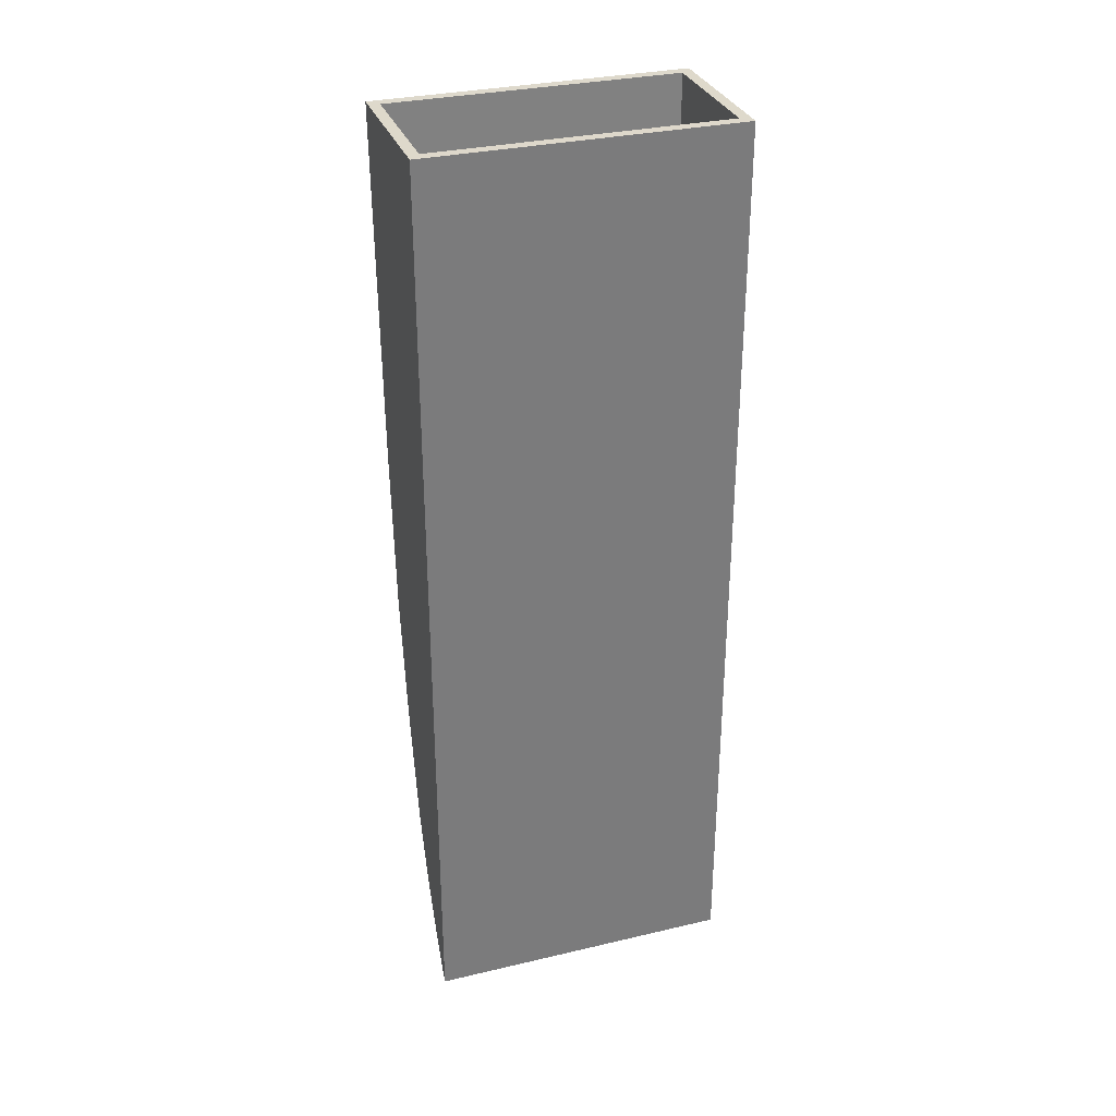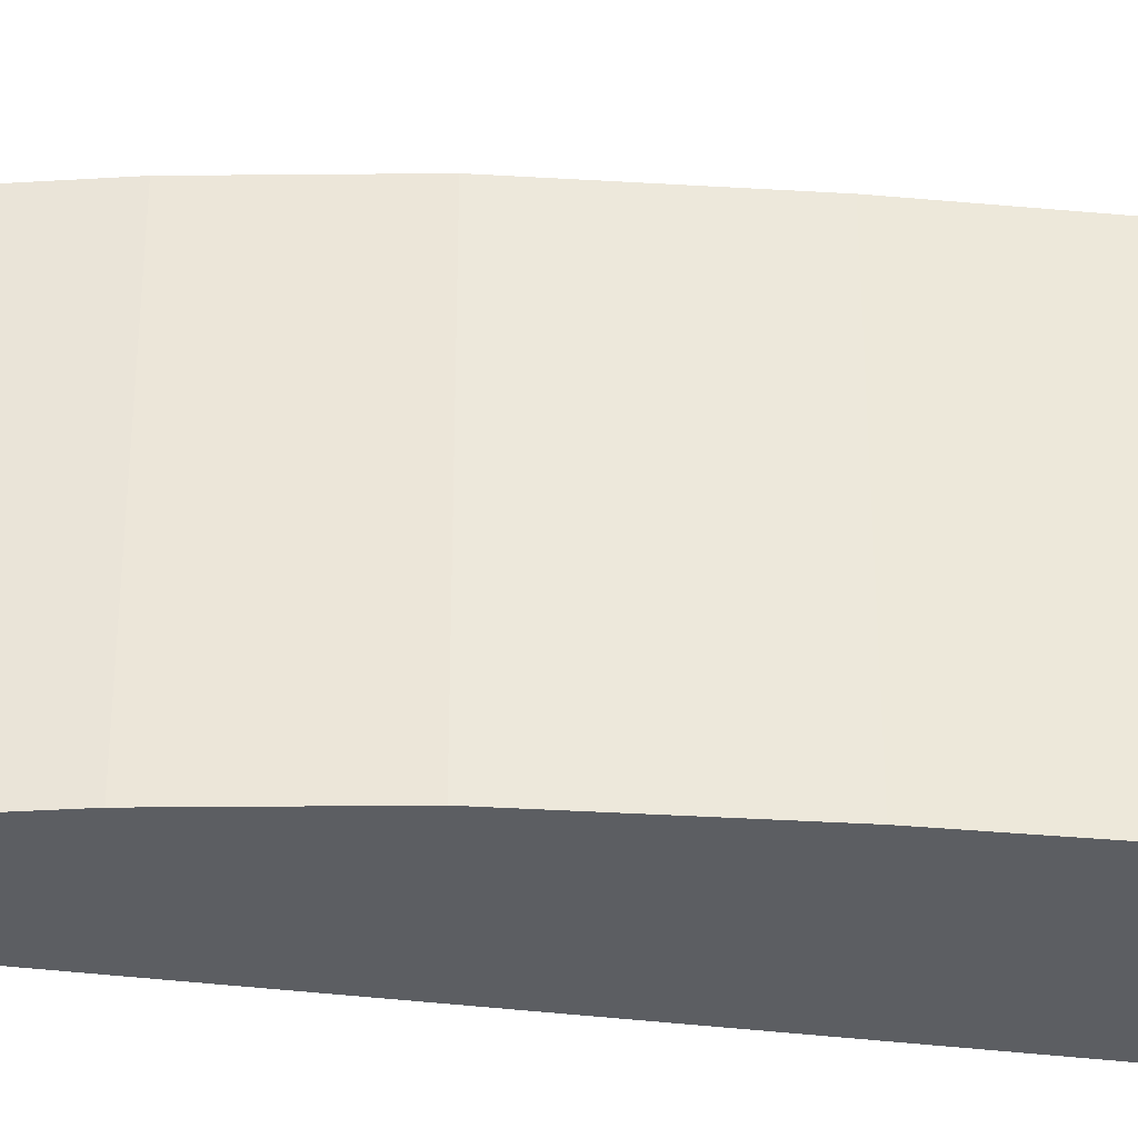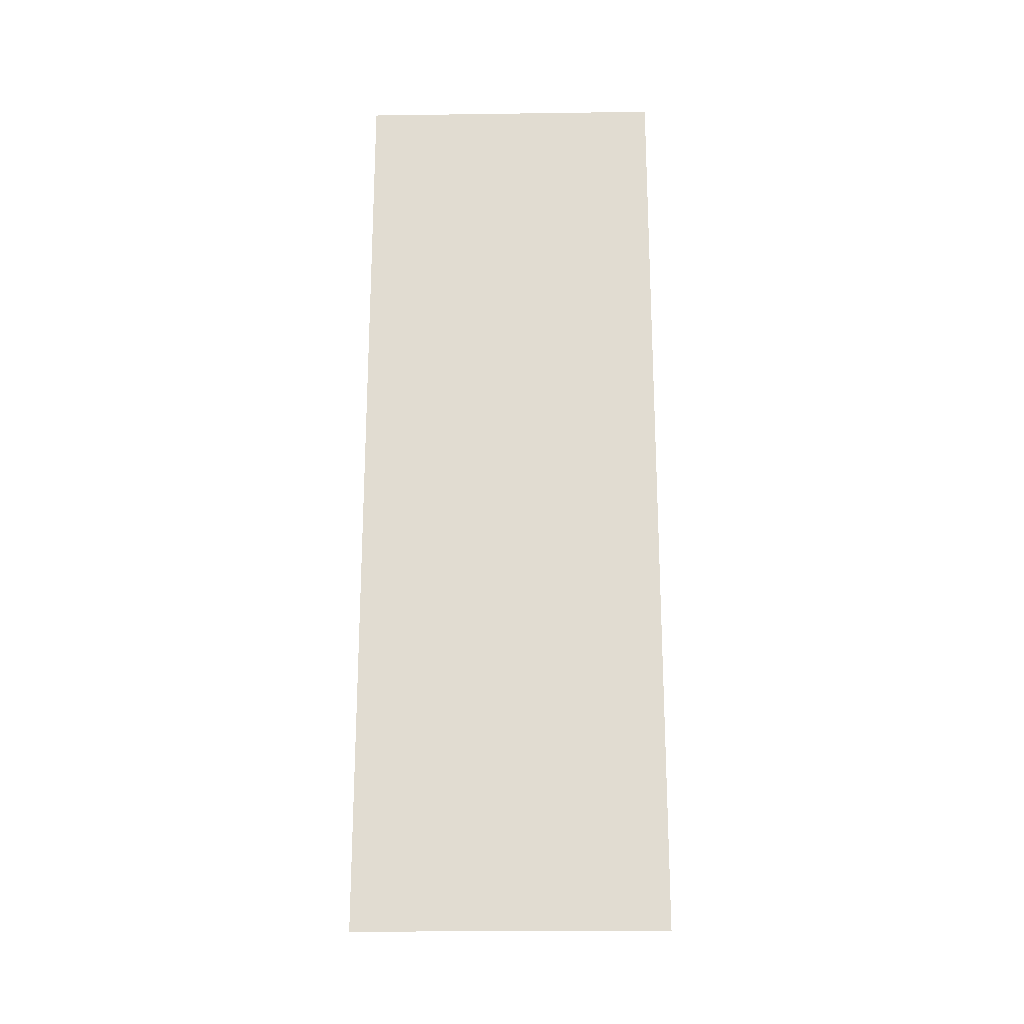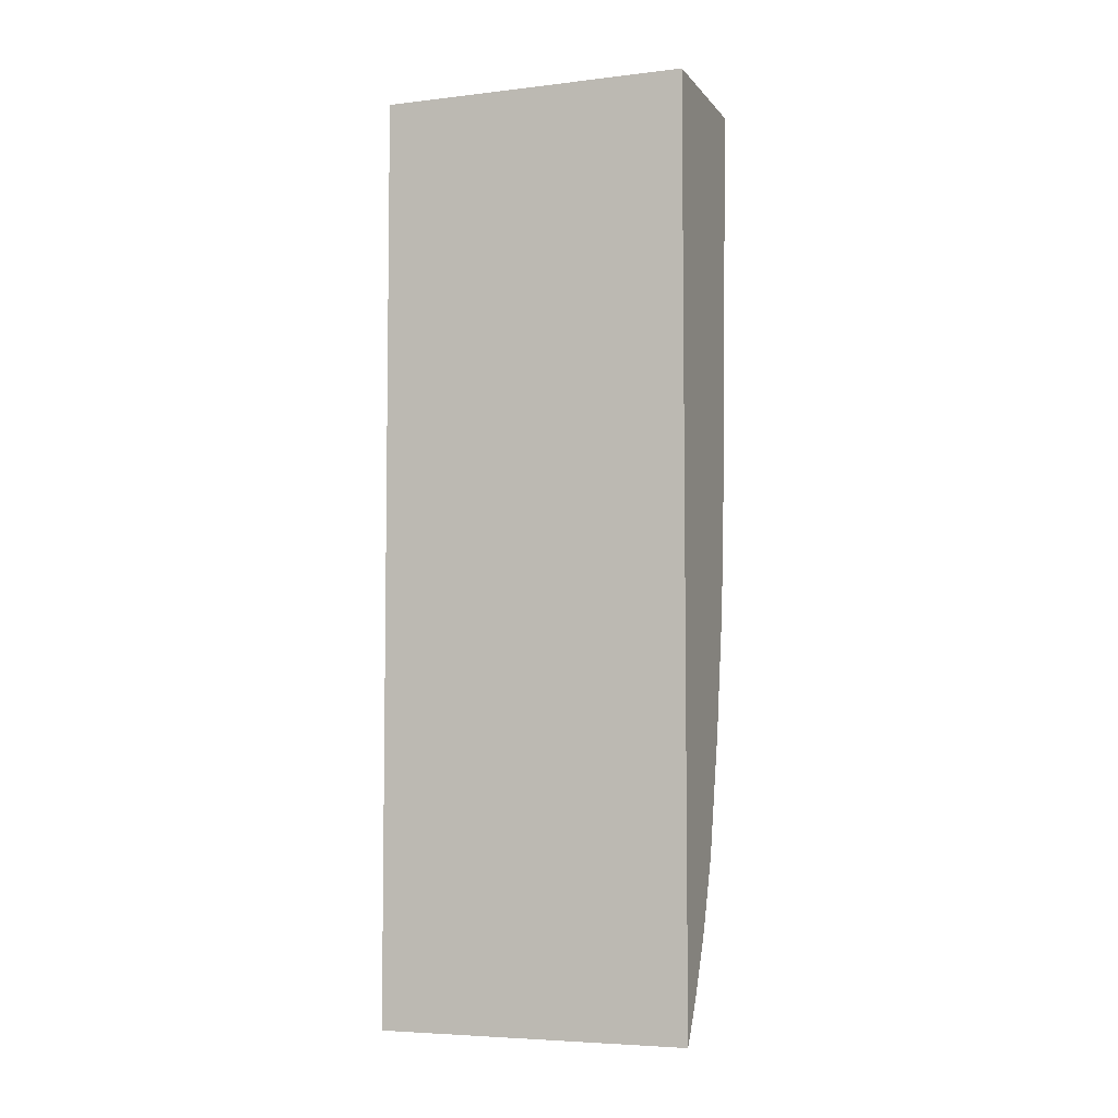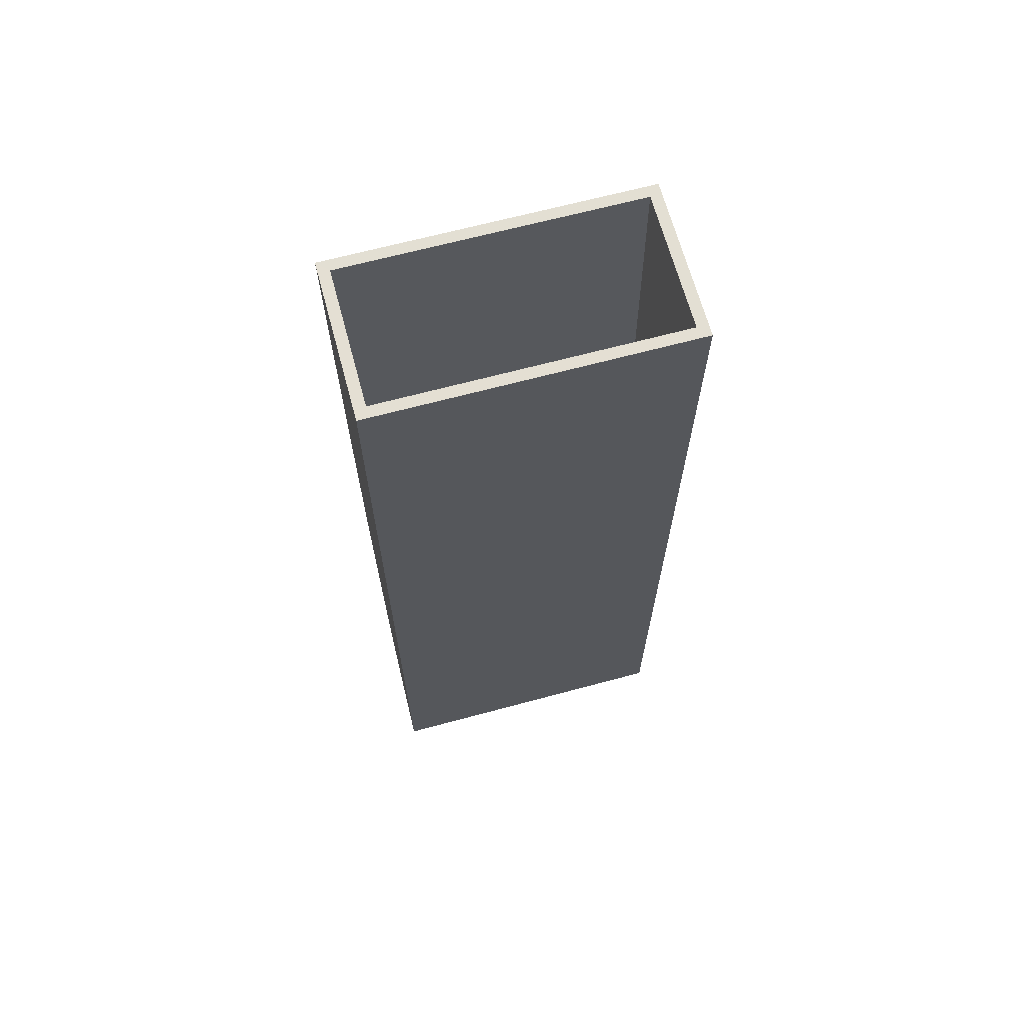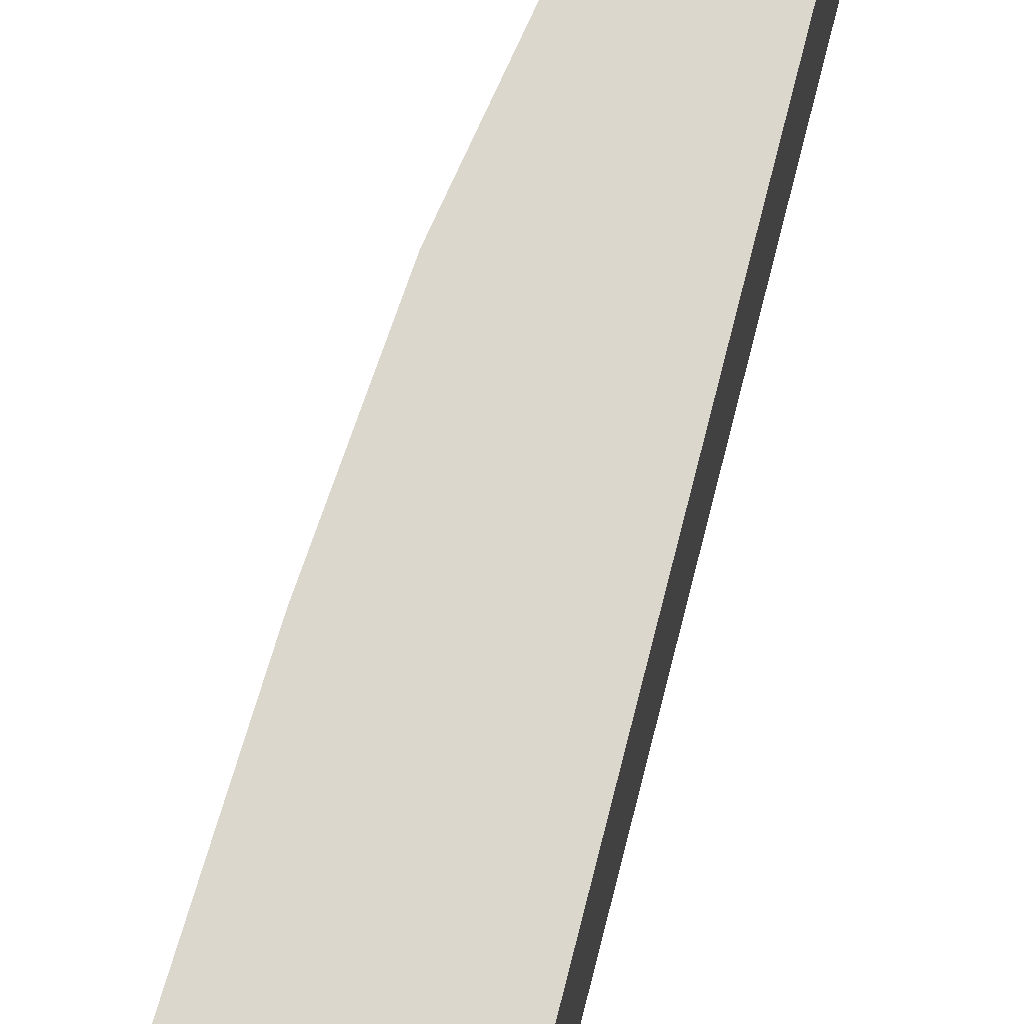
<metadata>
{"format":"obj","ext":"obj","renderer":"f3d","projection":"perspective","resolution":1024,"background":"white","views":[{"elev":31.8,"azim":-108.3,"up":"+Y"},{"elev":-38.0,"azim":81.1,"up":"+Z"},{"elev":-21.3,"azim":-88.6,"up":"+Y"},{"elev":-5.4,"azim":-69.9,"up":"+Y"},{"elev":66.8,"azim":-105.1,"up":"+Y"},{"elev":72.9,"azim":-165.7,"up":"+Z"}]}
</metadata>
<code>
v 0.4695 3.228 -0.1785
v 0.4571 3.228 -0.1662
v 0.3045 3.228 -0.1662
v 0.2922 3.228 -0.1785
v 0.3012 2.198 -0.1785
v 0.2922 2.198 -0.1785
v 0.3045 3.228 0.1584
v 0.2922 3.228 0.1707
v 0.2922 2.198 0.1707
v 0.4571 3.228 0.1585
v 0.4695 3.228 0.1707
v 0.3012 2.198 0.1707
v 0.4393 2.647 -0.1785
v 0.4269 2.647 -0.1662
v 0.3045 2.647 -0.1662
v 0.2922 2.647 -0.1785
v 0.3045 2.647 0.1584
v 0.2922 2.647 0.1707
v 0.4269 2.647 0.1585
v 0.4393 2.647 0.1707
v 0.4536 2.827 -0.1785
v 0.4412 2.827 -0.1662
v 0.3045 2.827 -0.1662
v 0.2922 2.827 -0.1785
v 0.3045 2.827 0.1584
v 0.2922 2.827 0.1707
v 0.4412 2.827 0.1585
v 0.4536 2.827 0.1707
v 0.3845 2.375 -0.1785
v 0.3045 2.375 -0.1662
v 0.2922 2.375 -0.1785
v 0.3721 2.375 -0.1662
v 0.2922 2.375 0.1707
v 0.3721 2.375 0.1585
v 0.3845 2.375 0.1707
v 0.3045 2.375 0.1584
v 0.4161 2.509 -0.1785
v 0.4037 2.509 -0.1662
v 0.3045 2.509 -0.1662
v 0.2922 2.509 -0.1785
v 0.3045 2.509 0.1584
v 0.2922 2.509 0.1707
v 0.4037 2.509 0.1585
v 0.4161 2.509 0.1707
v 0.3225 2.232 -0.1785
v 0.3042 2.232 -0.1662
v 0.2922 2.232 -0.1785
v 0.3101 2.232 -0.1662
v 0.2922 2.232 0.1707
v 0.3101 2.232 0.1584
v 0.3225 2.232 0.1707
v 0.3042 2.232 0.1584
v 0.3548 2.296 -0.1785
v 0.3045 2.296 -0.1662
v 0.2922 2.296 -0.1785
v 0.3424 2.296 -0.1662
v 0.2922 2.296 0.1707
v 0.3424 2.296 0.1584
v 0.3548 2.296 0.1707
v 0.3045 2.296 0.1584
v 0.2922 2.184 -0.1785
v 0.2922 2.184 0.1707
f 6 5 61
f 62 12 9
f 4 3 2
f 1 4 2
f 7 3 4
f 8 7 4
f 6 5 12
f 9 6 12
f 1 2 10
f 11 1 10
f 8 11 10
f 7 8 10
f 2 1 21
f 22 2 21
f 13 14 22
f 21 13 22
f 3 4 24
f 23 3 24
f 16 15 23
f 24 16 23
f 21 1 2
f 22 21 2
f 22 14 13
f 21 22 13
f 22 2 3
f 23 22 3
f 23 15 14
f 22 23 14
f 4 1 21
f 24 4 21
f 13 16 24
f 21 13 24
f 24 4 3
f 23 24 3
f 15 16 24
f 23 15 24
f 8 4 24
f 26 8 24
f 16 18 26
f 24 16 26
f 3 7 25
f 23 3 25
f 17 15 23
f 25 17 23
f 10 2 22
f 27 10 22
f 14 19 27
f 22 14 27
f 1 11 28
f 21 1 28
f 20 13 21
f 28 20 21
f 28 11 10
f 27 28 10
f 27 19 20
f 28 27 20
f 10 11 28
f 27 10 28
f 20 19 27
f 28 20 27
f 7 10 27
f 25 7 27
f 19 17 25
f 27 19 25
f 28 11 8
f 26 28 8
f 26 18 20
f 28 26 20
f 7 8 26
f 25 7 26
f 18 17 25
f 26 18 25
f 14 13 37
f 38 14 37
f 29 32 38
f 37 29 38
f 15 16 40
f 39 15 40
f 31 30 39
f 40 31 39
f 37 13 14
f 38 37 14
f 38 32 29
f 37 38 29
f 38 14 15
f 39 38 15
f 39 30 32
f 38 39 32
f 16 13 37
f 40 16 37
f 29 31 40
f 37 29 40
f 40 16 15
f 39 40 15
f 39 30 31
f 40 39 31
f 18 16 40
f 42 18 40
f 31 33 42
f 40 31 42
f 15 17 41
f 39 15 41
f 36 30 39
f 41 36 39
f 43 19 14
f 38 43 14
f 32 34 43
f 38 32 43
f 13 20 44
f 37 13 44
f 35 29 37
f 44 35 37
f 44 20 19
f 43 44 19
f 43 34 35
f 44 43 35
f 19 20 44
f 43 19 44
f 35 34 43
f 44 35 43
f 17 19 43
f 41 17 43
f 34 36 41
f 43 34 41
f 44 20 18
f 42 44 18
f 42 33 35
f 44 42 35
f 17 18 42
f 41 17 42
f 33 36 41
f 42 33 41
f 5 6 48
f 45 5 48
f 47 6 5
f 46 47 5
f 48 6 5
f 45 48 5
f 5 6 48
f 46 5 48
f 5 6 47
f 45 5 47
f 5 6 47
f 46 5 47
f 6 9 49
f 47 6 49
f 12 5 46
f 52 12 46
f 6 9 50
f 48 6 50
f 12 5 45
f 51 12 45
f 50 9 12
f 51 50 12
f 12 9 50
f 51 12 50
f 50 9 12
f 52 50 12
f 49 9 12
f 51 49 12
f 49 9 12
f 52 49 12
f 32 29 53
f 56 32 53
f 45 48 56
f 53 45 56
f 30 31 55
f 54 30 55
f 55 47 46
f 54 55 46
f 53 29 32
f 56 53 32
f 56 48 45
f 53 56 45
f 56 32 30
f 54 56 30
f 54 46 48
f 56 54 48
f 31 29 53
f 55 31 53
f 45 47 55
f 53 45 55
f 55 31 30
f 54 55 30
f 46 47 55
f 54 46 55
f 33 31 55
f 57 33 55
f 47 49 57
f 55 47 57
f 30 36 60
f 54 30 60
f 52 46 54
f 60 52 54
f 34 32 56
f 58 34 56
f 48 50 58
f 56 48 58
f 29 35 59
f 53 29 59
f 51 45 53
f 59 51 53
f 59 35 34
f 58 59 34
f 58 50 51
f 59 58 51
f 34 35 59
f 58 34 59
f 51 50 58
f 59 51 58
f 36 34 58
f 60 36 58
f 50 52 60
f 58 50 60
f 59 35 33
f 57 59 33
f 57 49 51
f 59 57 51
f 36 33 57
f 60 36 57
f 57 49 52
f 60 57 52
f 12 62 61
f 5 12 61
f 6 61 62
f 9 6 62

</code>
